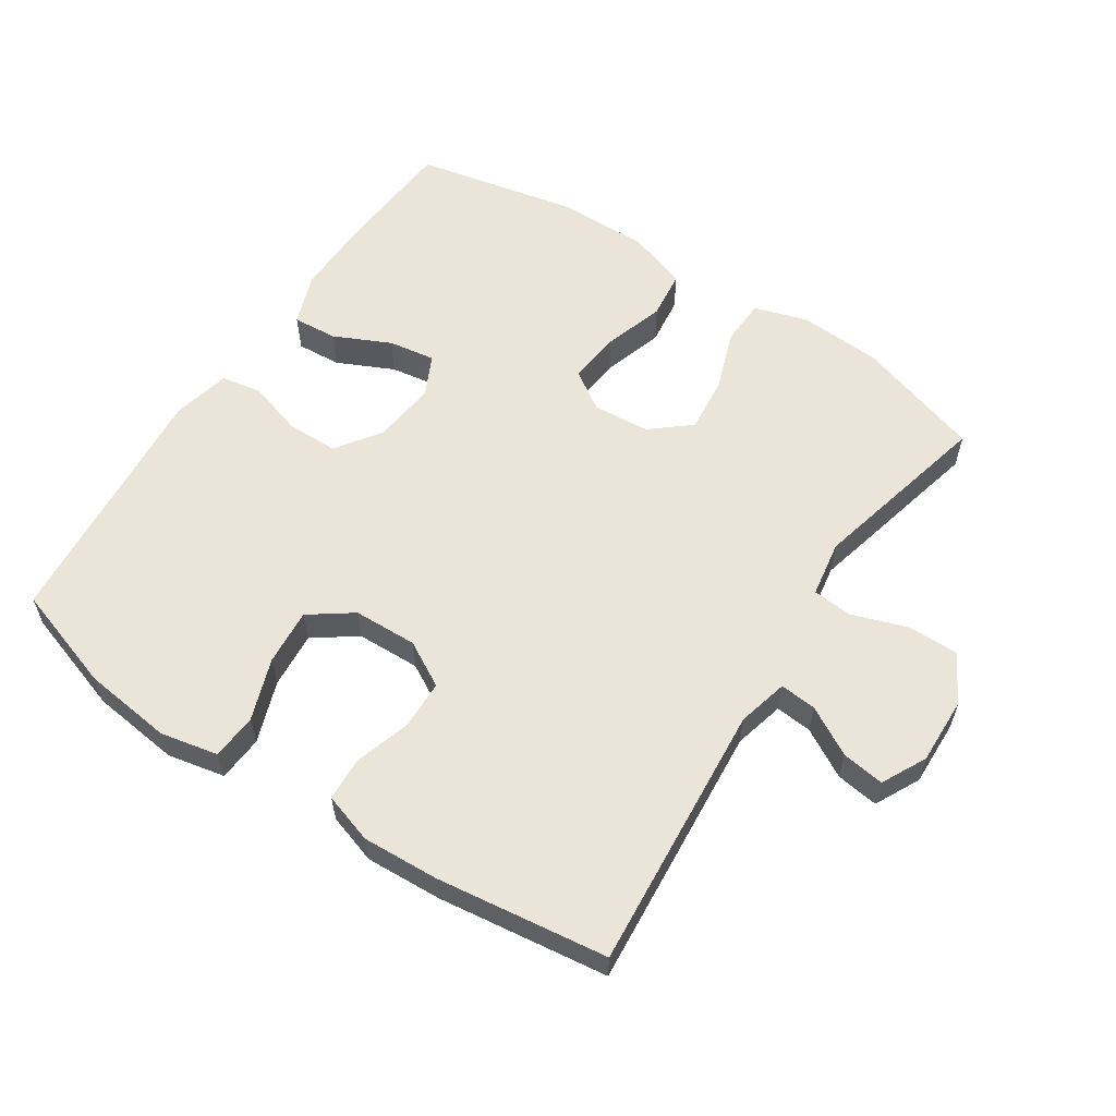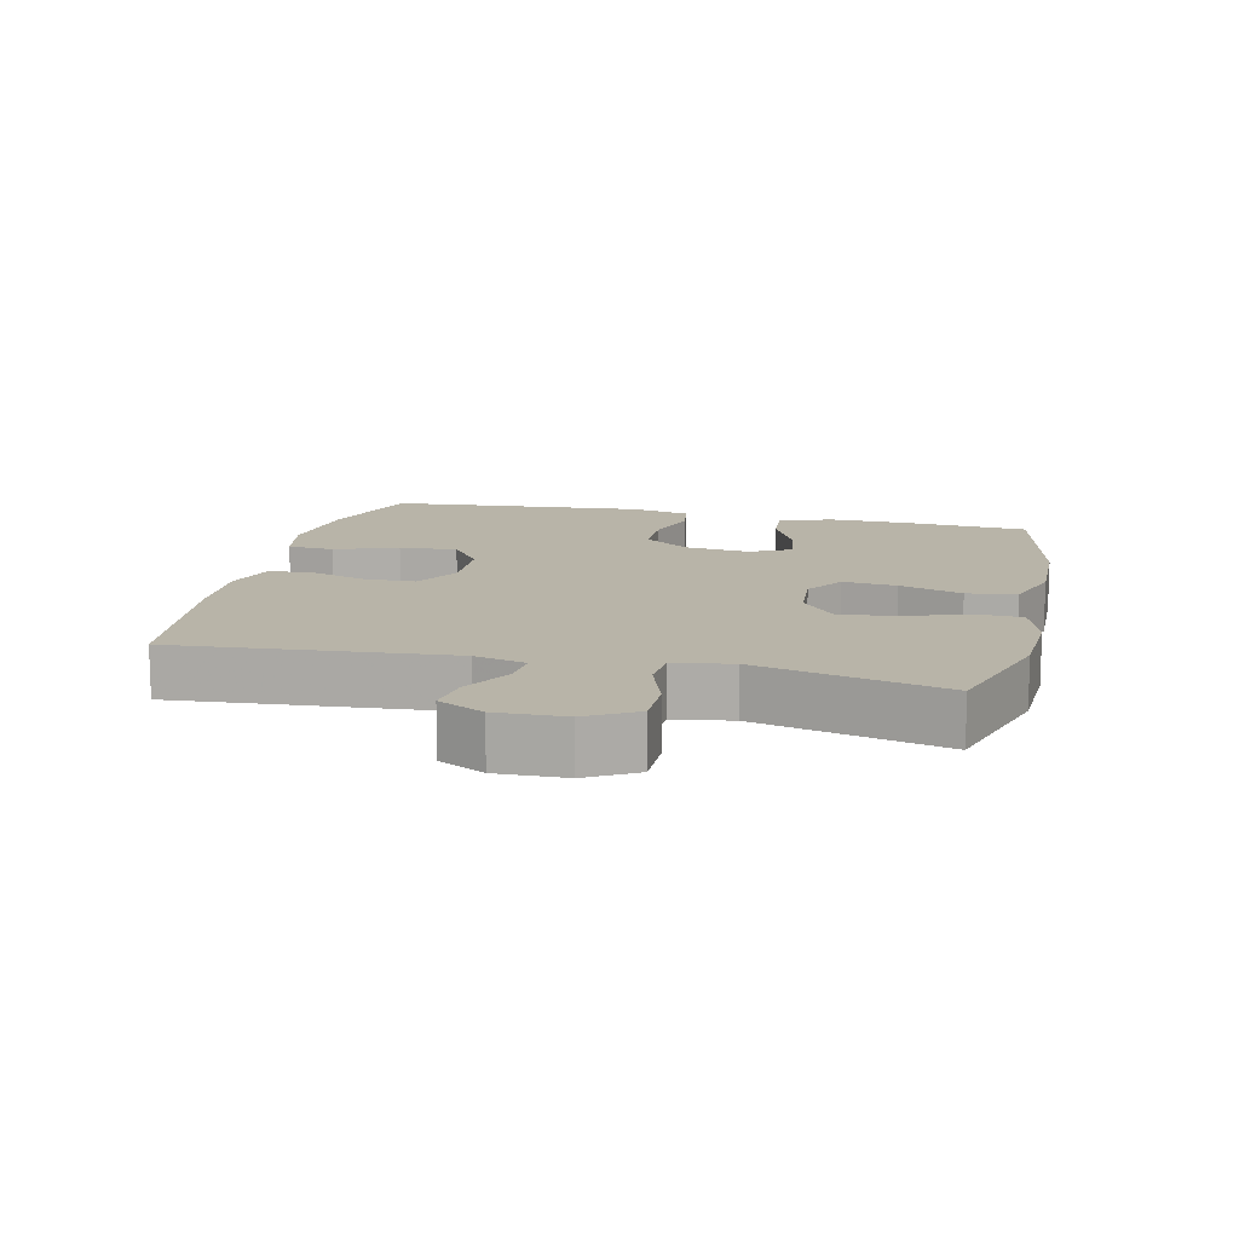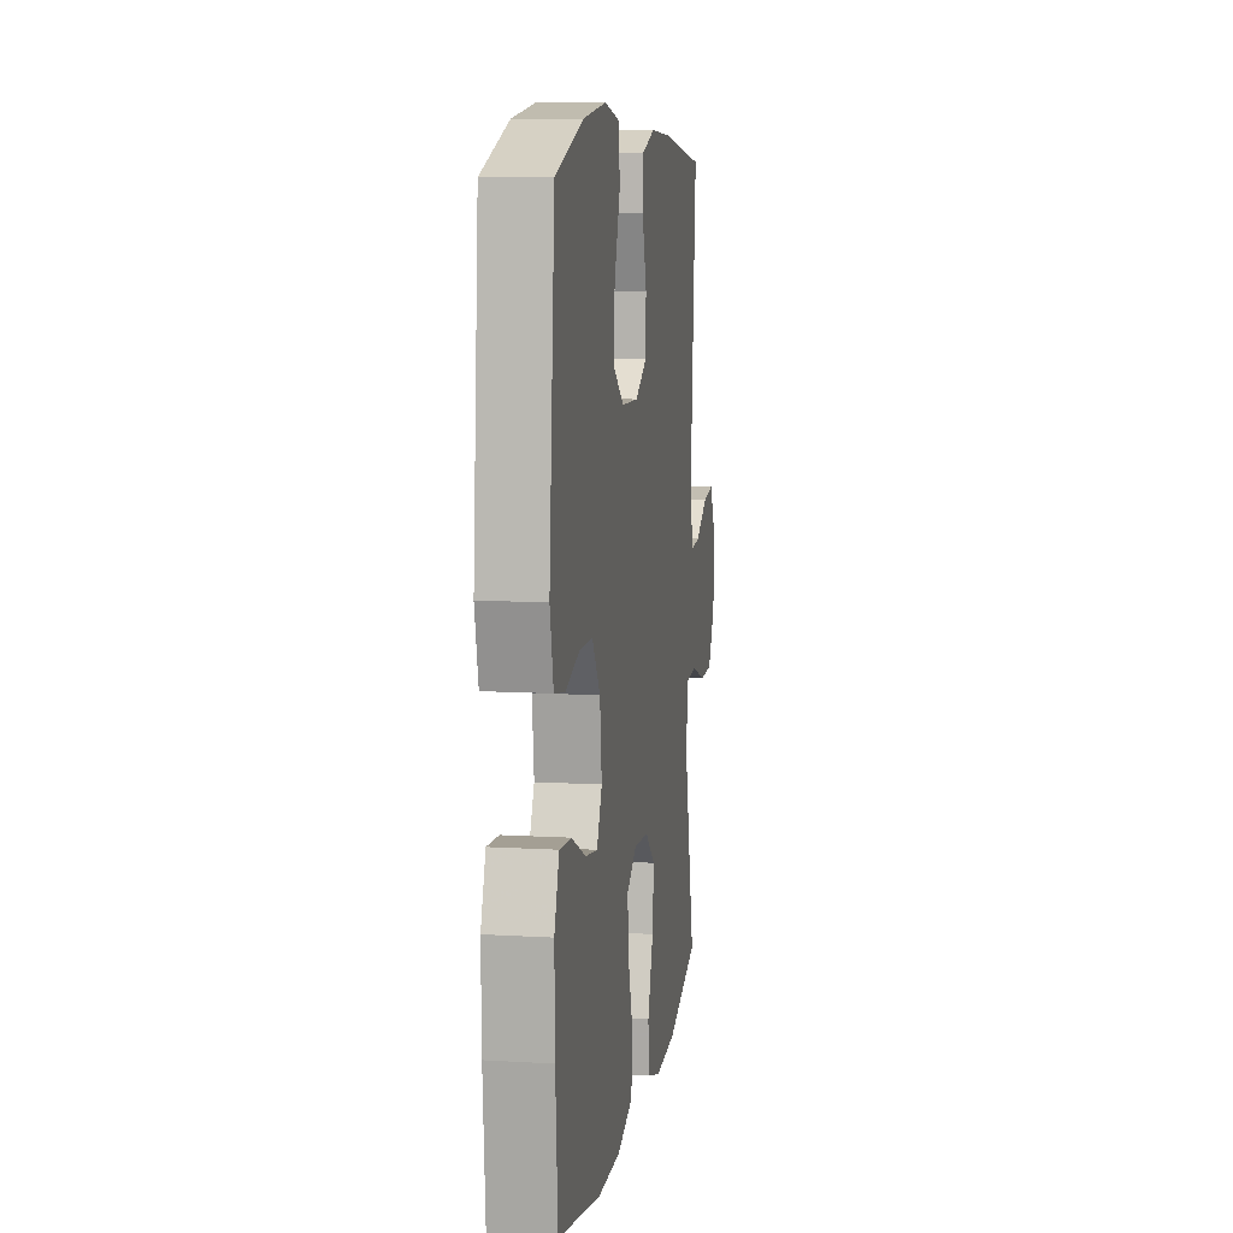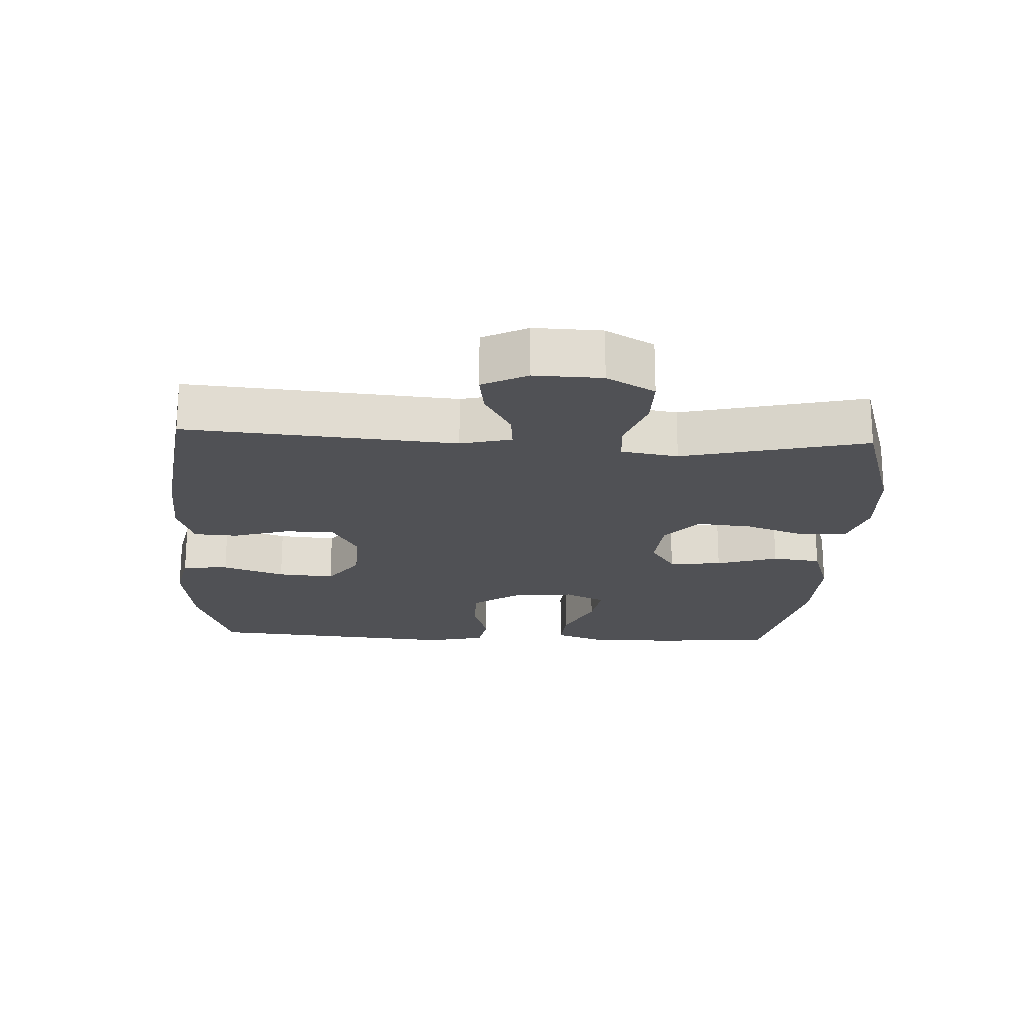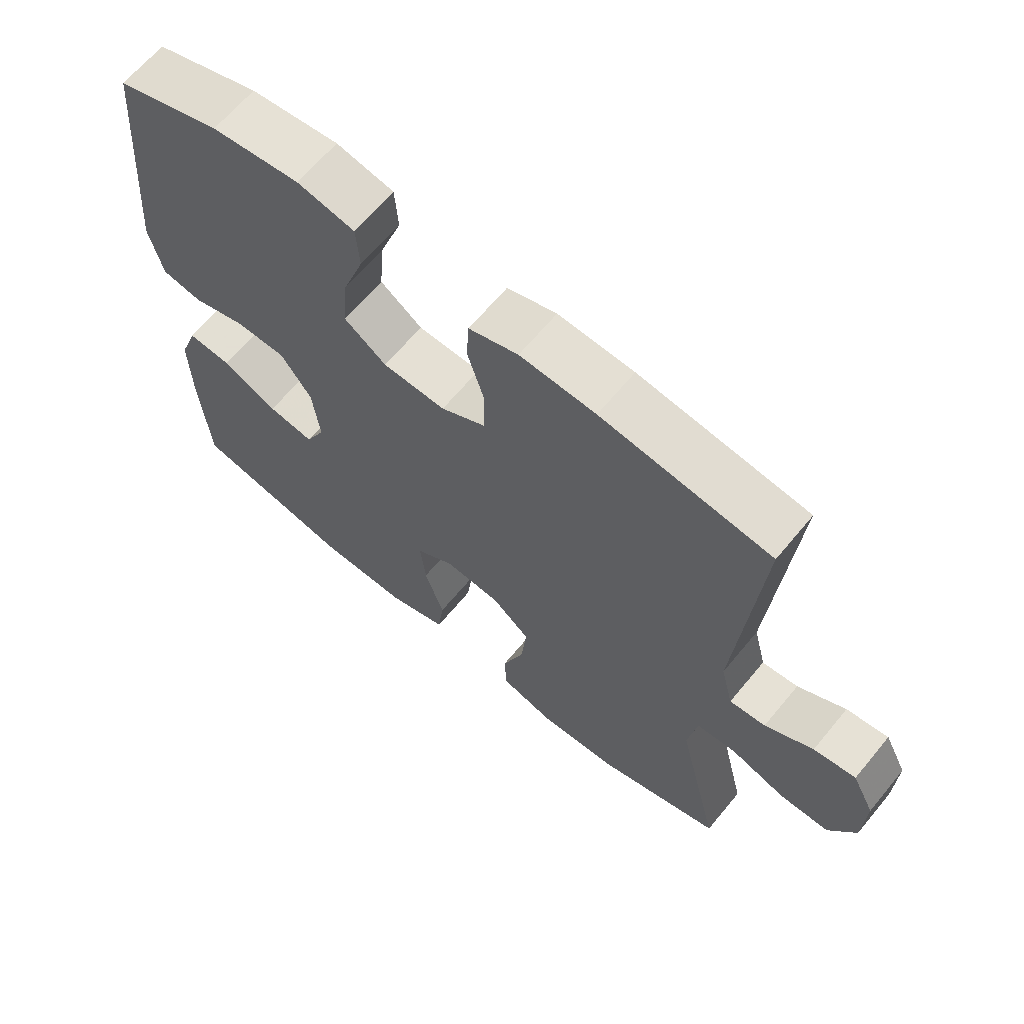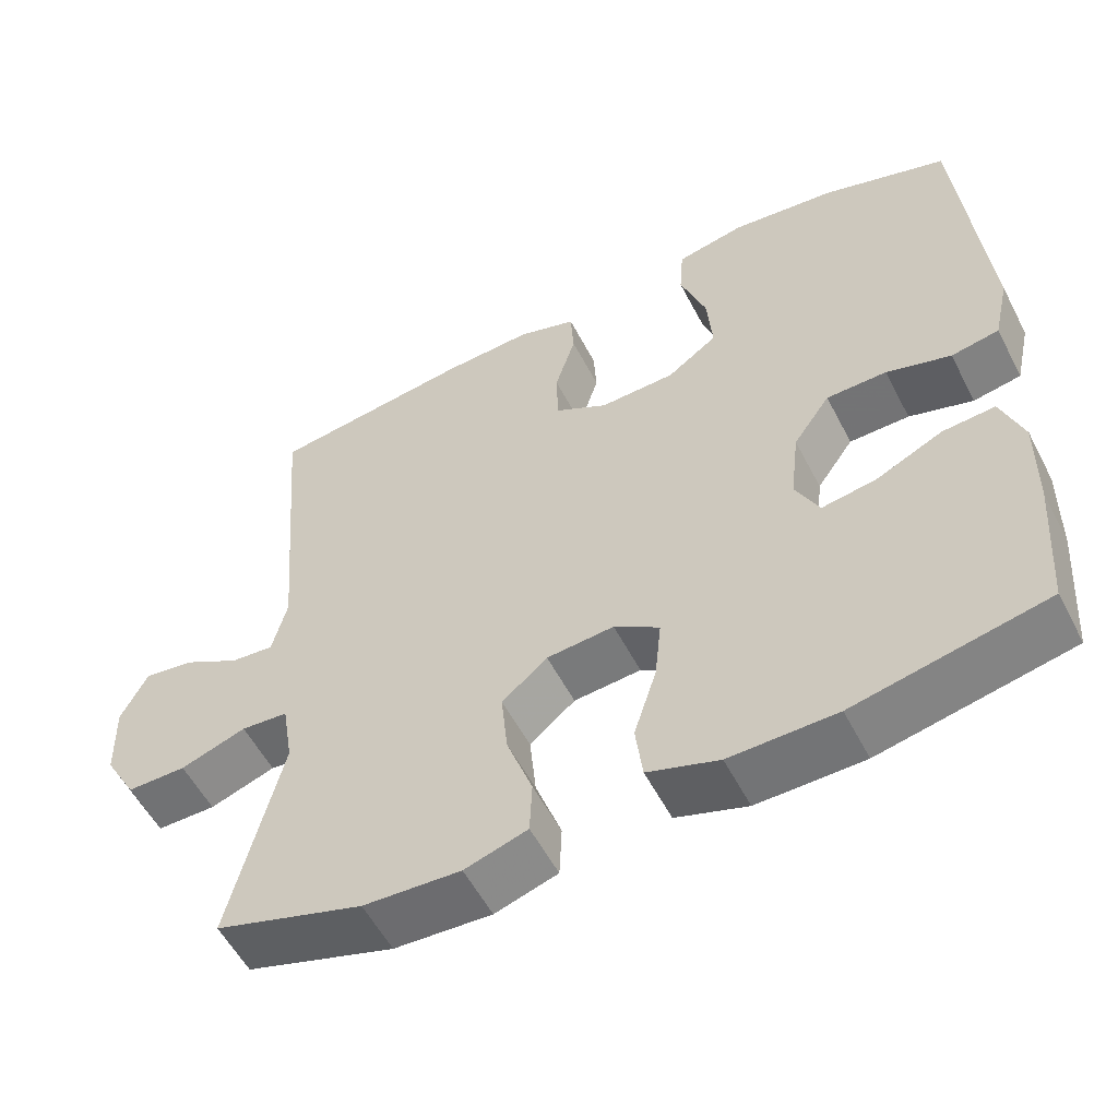
<metadata>
{"format":"obj","ext":"obj","renderer":"f3d","projection":"perspective","resolution":1024,"background":"white","views":[{"elev":58.8,"azim":33.4,"up":"+Y"},{"elev":13.0,"azim":103.0,"up":"+Y"},{"elev":9.7,"azim":-81.2,"up":"+Z"},{"elev":-20.2,"azim":87.0,"up":"+Y"},{"elev":65.2,"azim":39.6,"up":"+Z"},{"elev":-55.6,"azim":-152.8,"up":"+Z"}]}
</metadata>
<code>
v 0.5 0.07 -0.5
v 0.311 0.07 -0.559
v 0.187 0.07 -0.566
v 0.107 0.07 -0.541
v 0.104 0.07 -0.472
v 0.137 0.07 -0.38
v 0.145 0.07 -0.297
v 0.087 0.07 -0.248
v 0.001 0.07 -0.241
v -0.057 0.07 -0.279
v -0.049 0.07 -0.358
v -0.02 0.07 -0.45
v -0.029 0.07 -0.523
v -0.12 0.07 -0.553
v -0.256 0.07 -0.551
v -0.5 0.07 -0.5
v -0.513 0.07 -0.322
v -0.515 0.07 -0.199
v -0.487 0.07 -0.122
v -0.42 0.07 -0.127
v -0.335 0.07 -0.167
v -0.265 0.07 -0.178
v -0.235 0.07 -0.117
v -0.246 0.07 -0.022
v -0.293 0.07 0.045
v -0.37 0.07 0.046
v -0.452 0.07 0.021
v -0.513 0.07 0.032
v -0.533 0.07 0.12
v -0.5 0.07 0.5
v -0.341 0.07 0.552
v -0.207 0.07 0.568
v -0.12 0.07 0.55
v -0.115 0.07 0.481
v -0.148 0.07 0.388
v -0.155 0.07 0.303
v -0.091 0.07 0.257
v 0.005 0.07 0.254
v 0.073 0.07 0.292
v 0.075 0.07 0.366
v 0.049 0.07 0.451
v 0.053 0.07 0.516
v 0.128 0.07 0.54
v 0.243 0.07 0.534
v 0.5 0.07 0.5
v 0.467 0.07 0.097
v 0.486 0.07 0.021
v 0.541 0.07 0.026
v 0.614 0.07 0.067
v 0.678 0.07 0.076
v 0.712 0.07 0.009
v 0.709 0.07 -0.092
v 0.668 0.07 -0.164
v 0.592 0.07 -0.164
v 0.508 0.07 -0.135
v 0.448 0.07 -0.14
v 0.434 0.07 -0.225
v 0.5 0 -0.5
v 0.311 0 -0.559
v 0.187 0 -0.566
v 0.107 0 -0.541
v 0.104 0 -0.472
v 0.137 0 -0.38
v 0.145 0 -0.297
v 0.087 0 -0.248
v 0.001 0 -0.241
v -0.057 0 -0.279
v -0.049 0 -0.358
v -0.02 0 -0.45
v -0.029 0 -0.523
v -0.12 0 -0.553
v -0.256 0 -0.551
v -0.5 0 -0.5
v -0.513 0 -0.322
v -0.515 0 -0.199
v -0.487 0 -0.122
v -0.42 0 -0.127
v -0.335 0 -0.167
v -0.265 0 -0.178
v -0.235 0 -0.117
v -0.246 0 -0.022
v -0.293 0 0.045
v -0.37 0 0.046
v -0.452 0 0.021
v -0.513 0 0.032
v -0.533 0 0.12
v -0.5 0 0.5
v -0.341 0 0.552
v -0.207 0 0.568
v -0.12 0 0.55
v -0.115 0 0.481
v -0.148 0 0.388
v -0.155 0 0.303
v -0.091 0 0.257
v 0.005 0 0.254
v 0.073 0 0.292
v 0.075 0 0.366
v 0.049 0 0.451
v 0.053 0 0.516
v 0.128 0 0.54
v 0.243 0 0.534
v 0.5 0 0.5
v 0.467 0 0.097
v 0.486 0 0.021
v 0.541 0 0.026
v 0.614 0 0.067
v 0.678 0 0.076
v 0.712 0 0.009
v 0.709 0 -0.092
v 0.668 0 -0.164
v 0.592 0 -0.164
v 0.508 0 -0.135
v 0.448 0 -0.14
v 0.434 0 -0.225
f 53 54 55
f 52 53 55
f 51 52 55
f 50 51 55
f 49 50 55
f 48 49 55
f 47 48 55 56
f 46 47 56
f 44 45 46
f 43 44 46
f 42 43 46
f 41 42 46
f 40 41 46
f 46 56 57
f 40 46 57
f 39 40 57
f 33 34 35
f 32 33 35
f 31 32 35
f 30 31 35
f 29 30 35
f 28 29 35
f 27 28 35
f 26 27 35
f 25 26 35 36
f 24 25 36 37
f 19 20 21
f 18 19 21
f 17 18 21
f 16 17 21
f 15 16 21
f 14 15 21
f 13 14 21
f 12 13 21
f 11 12 21
f 10 11 21 22
f 9 10 22 23
f 4 5 6
f 3 4 6
f 2 3 6
f 1 2 6
f 57 1 6
f 57 6 7
f 57 7 8
f 39 57 8
f 38 39 8
f 24 37 38
f 23 24 38
f 9 23 38
f 8 9 38
f 112 111 110
f 112 110 109
f 112 109 108
f 112 108 107
f 112 107 106
f 112 106 105
f 113 112 105 104
f 113 104 103
f 103 102 101
f 103 101 100
f 103 100 99
f 103 99 98
f 103 98 97
f 114 113 103
f 114 103 97
f 114 97 96
f 92 91 90
f 92 90 89
f 92 89 88
f 92 88 87
f 92 87 86
f 92 86 85
f 92 85 84
f 92 84 83
f 93 92 83 82
f 94 93 82 81
f 78 77 76
f 78 76 75
f 78 75 74
f 78 74 73
f 78 73 72
f 78 72 71
f 78 71 70
f 78 70 69
f 78 69 68
f 79 78 68 67
f 80 79 67 66
f 63 62 61
f 63 61 60
f 63 60 59
f 63 59 58
f 63 58 114
f 64 63 114
f 65 64 114
f 65 114 96
f 65 96 95
f 95 94 81
f 95 81 80
f 95 80 66
f 95 66 65
f 1 58 59 2
f 2 59 60 3
f 3 60 61 4
f 4 61 62 5
f 5 62 63 6
f 6 63 64 7
f 7 64 65 8
f 8 65 66 9
f 9 66 67 10
f 10 67 68 11
f 11 68 69 12
f 12 69 70 13
f 13 70 71 14
f 14 71 72 15
f 15 72 73 16
f 16 73 74 17
f 17 74 75 18
f 18 75 76 19
f 19 76 77 20
f 20 77 78 21
f 21 78 79 22
f 22 79 80 23
f 23 80 81 24
f 24 81 82 25
f 25 82 83 26
f 26 83 84 27
f 27 84 85 28
f 28 85 86 29
f 29 86 87 30
f 30 87 88 31
f 31 88 89 32
f 32 89 90 33
f 33 90 91 34
f 34 91 92 35
f 35 92 93 36
f 36 93 94 37
f 37 94 95 38
f 38 95 96 39
f 39 96 97 40
f 40 97 98 41
f 41 98 99 42
f 42 99 100 43
f 43 100 101 44
f 44 101 102 45
f 45 102 103 46
f 46 103 104 47
f 47 104 105 48
f 48 105 106 49
f 49 106 107 50
f 50 107 108 51
f 51 108 109 52
f 52 109 110 53
f 53 110 111 54
f 54 111 112 55
f 55 112 113 56
f 56 113 114 57
f 57 114 58 1

</code>
